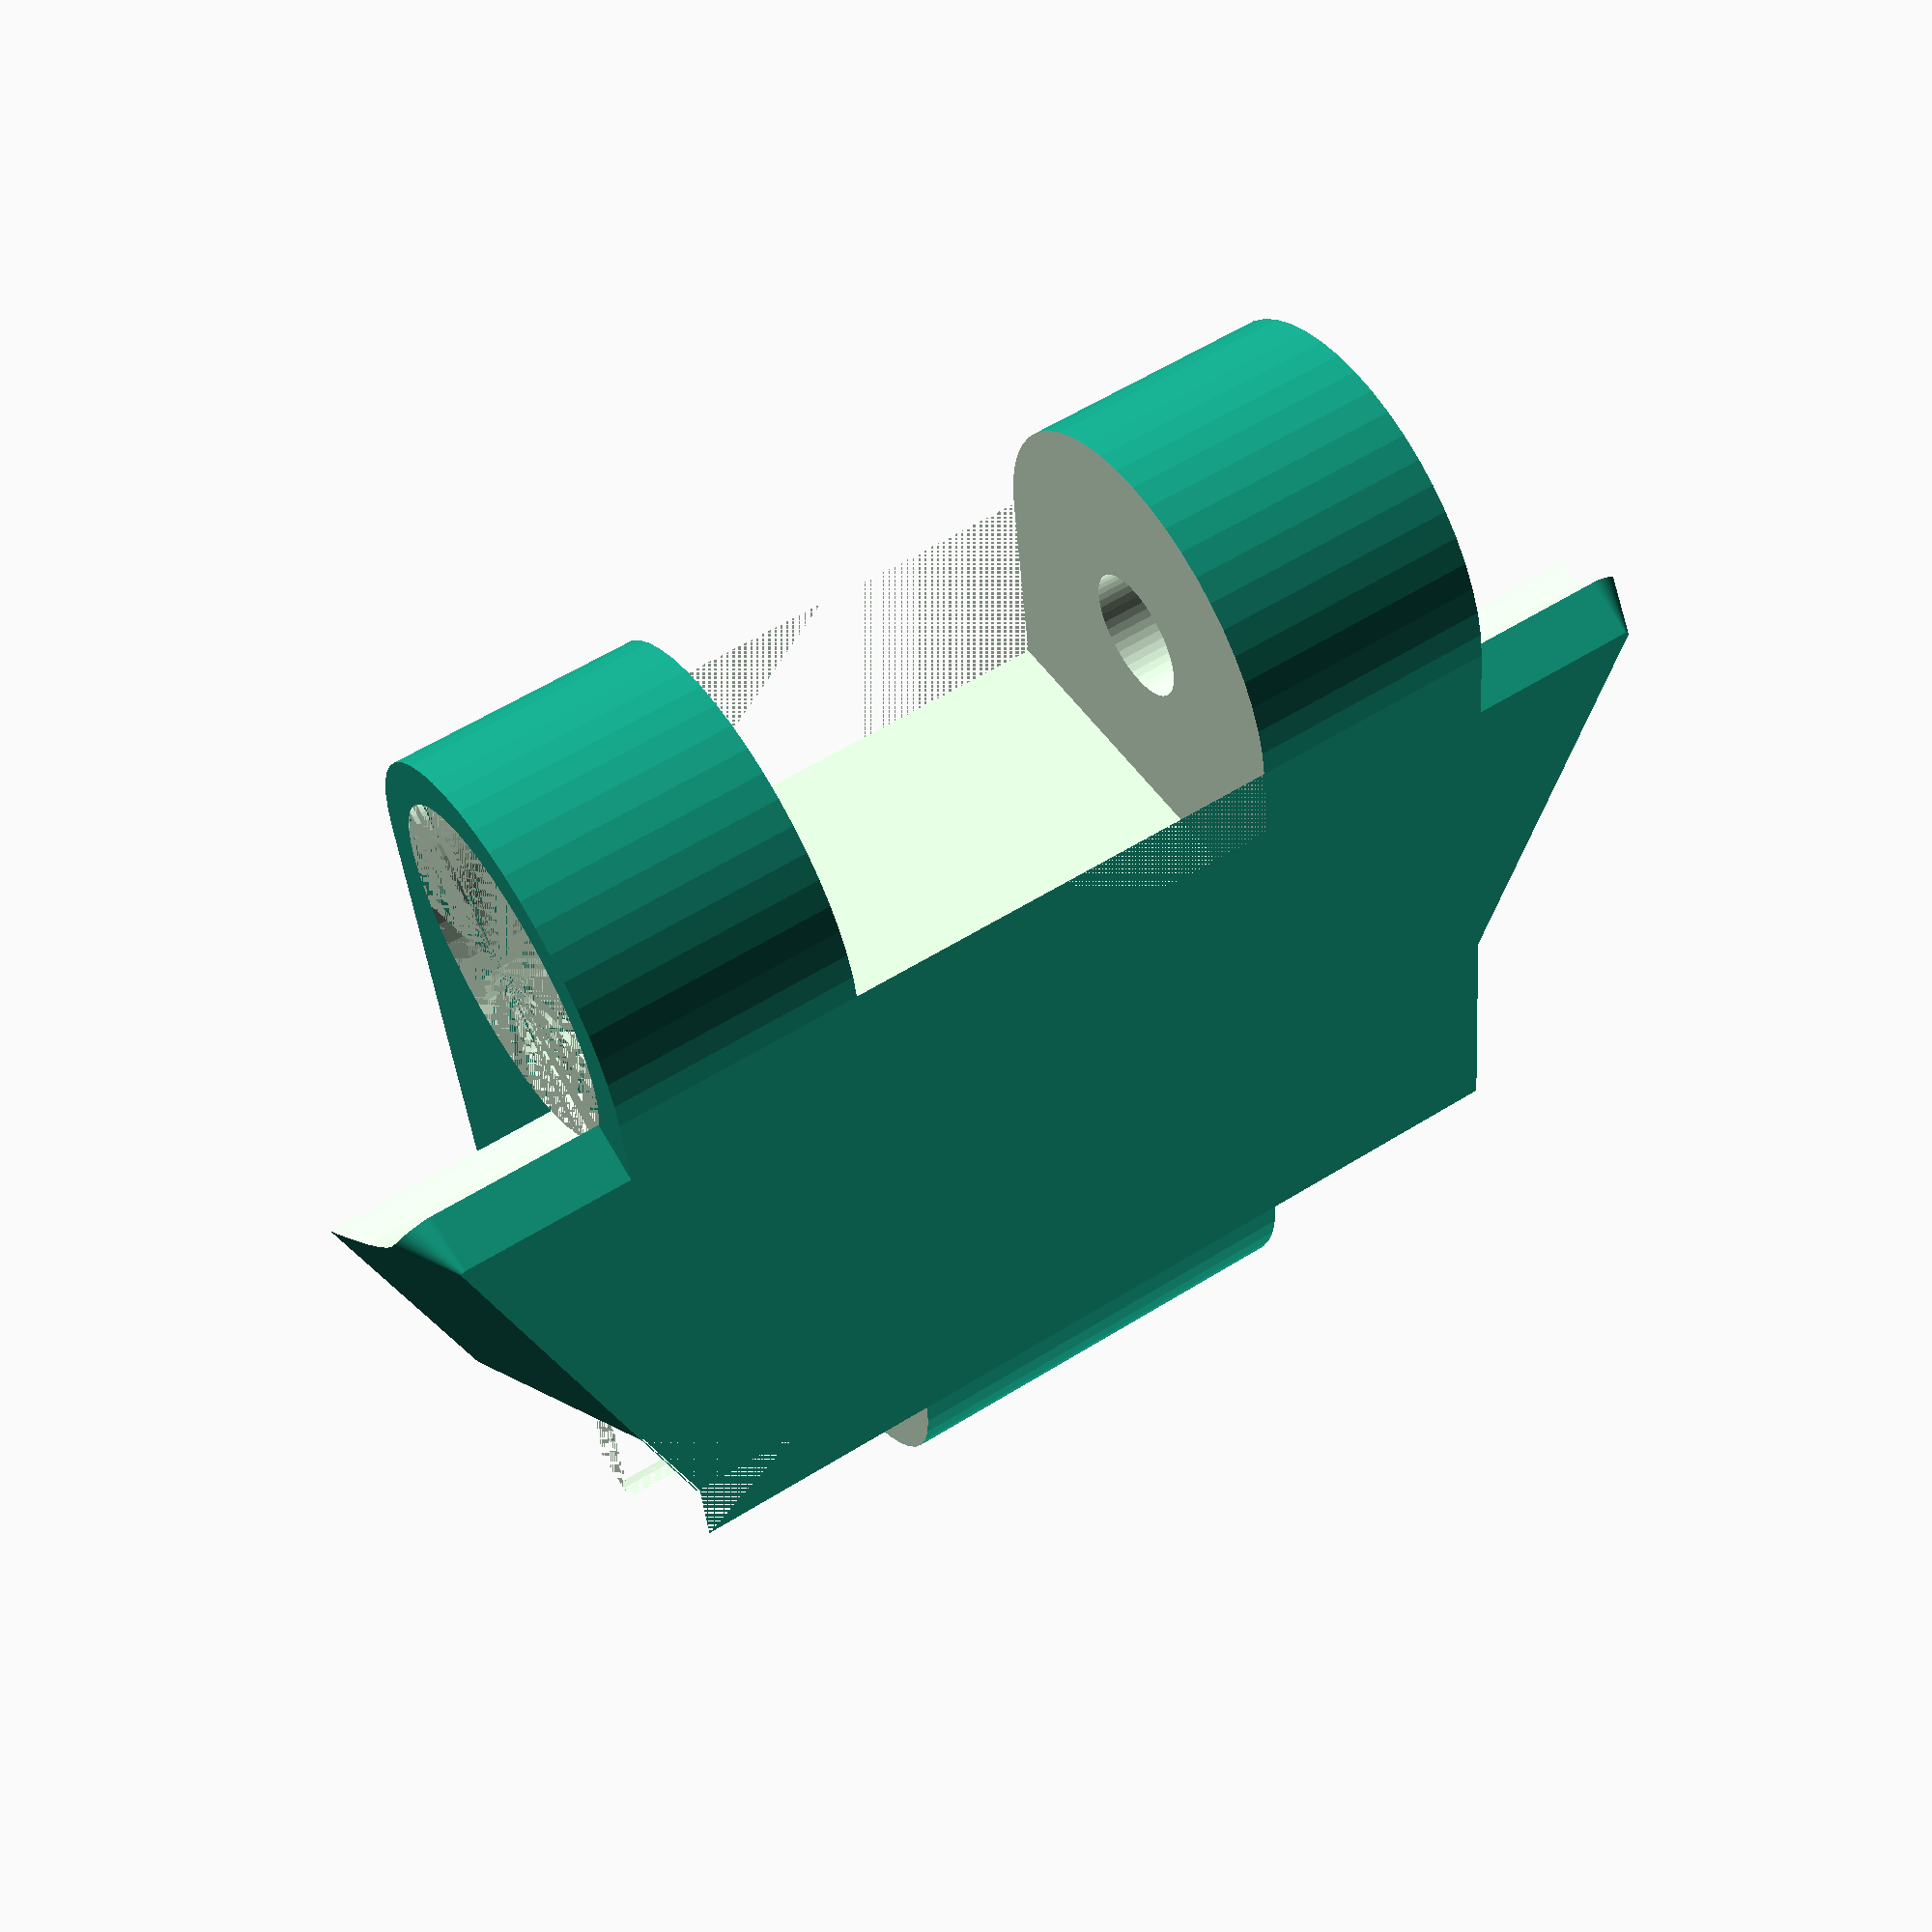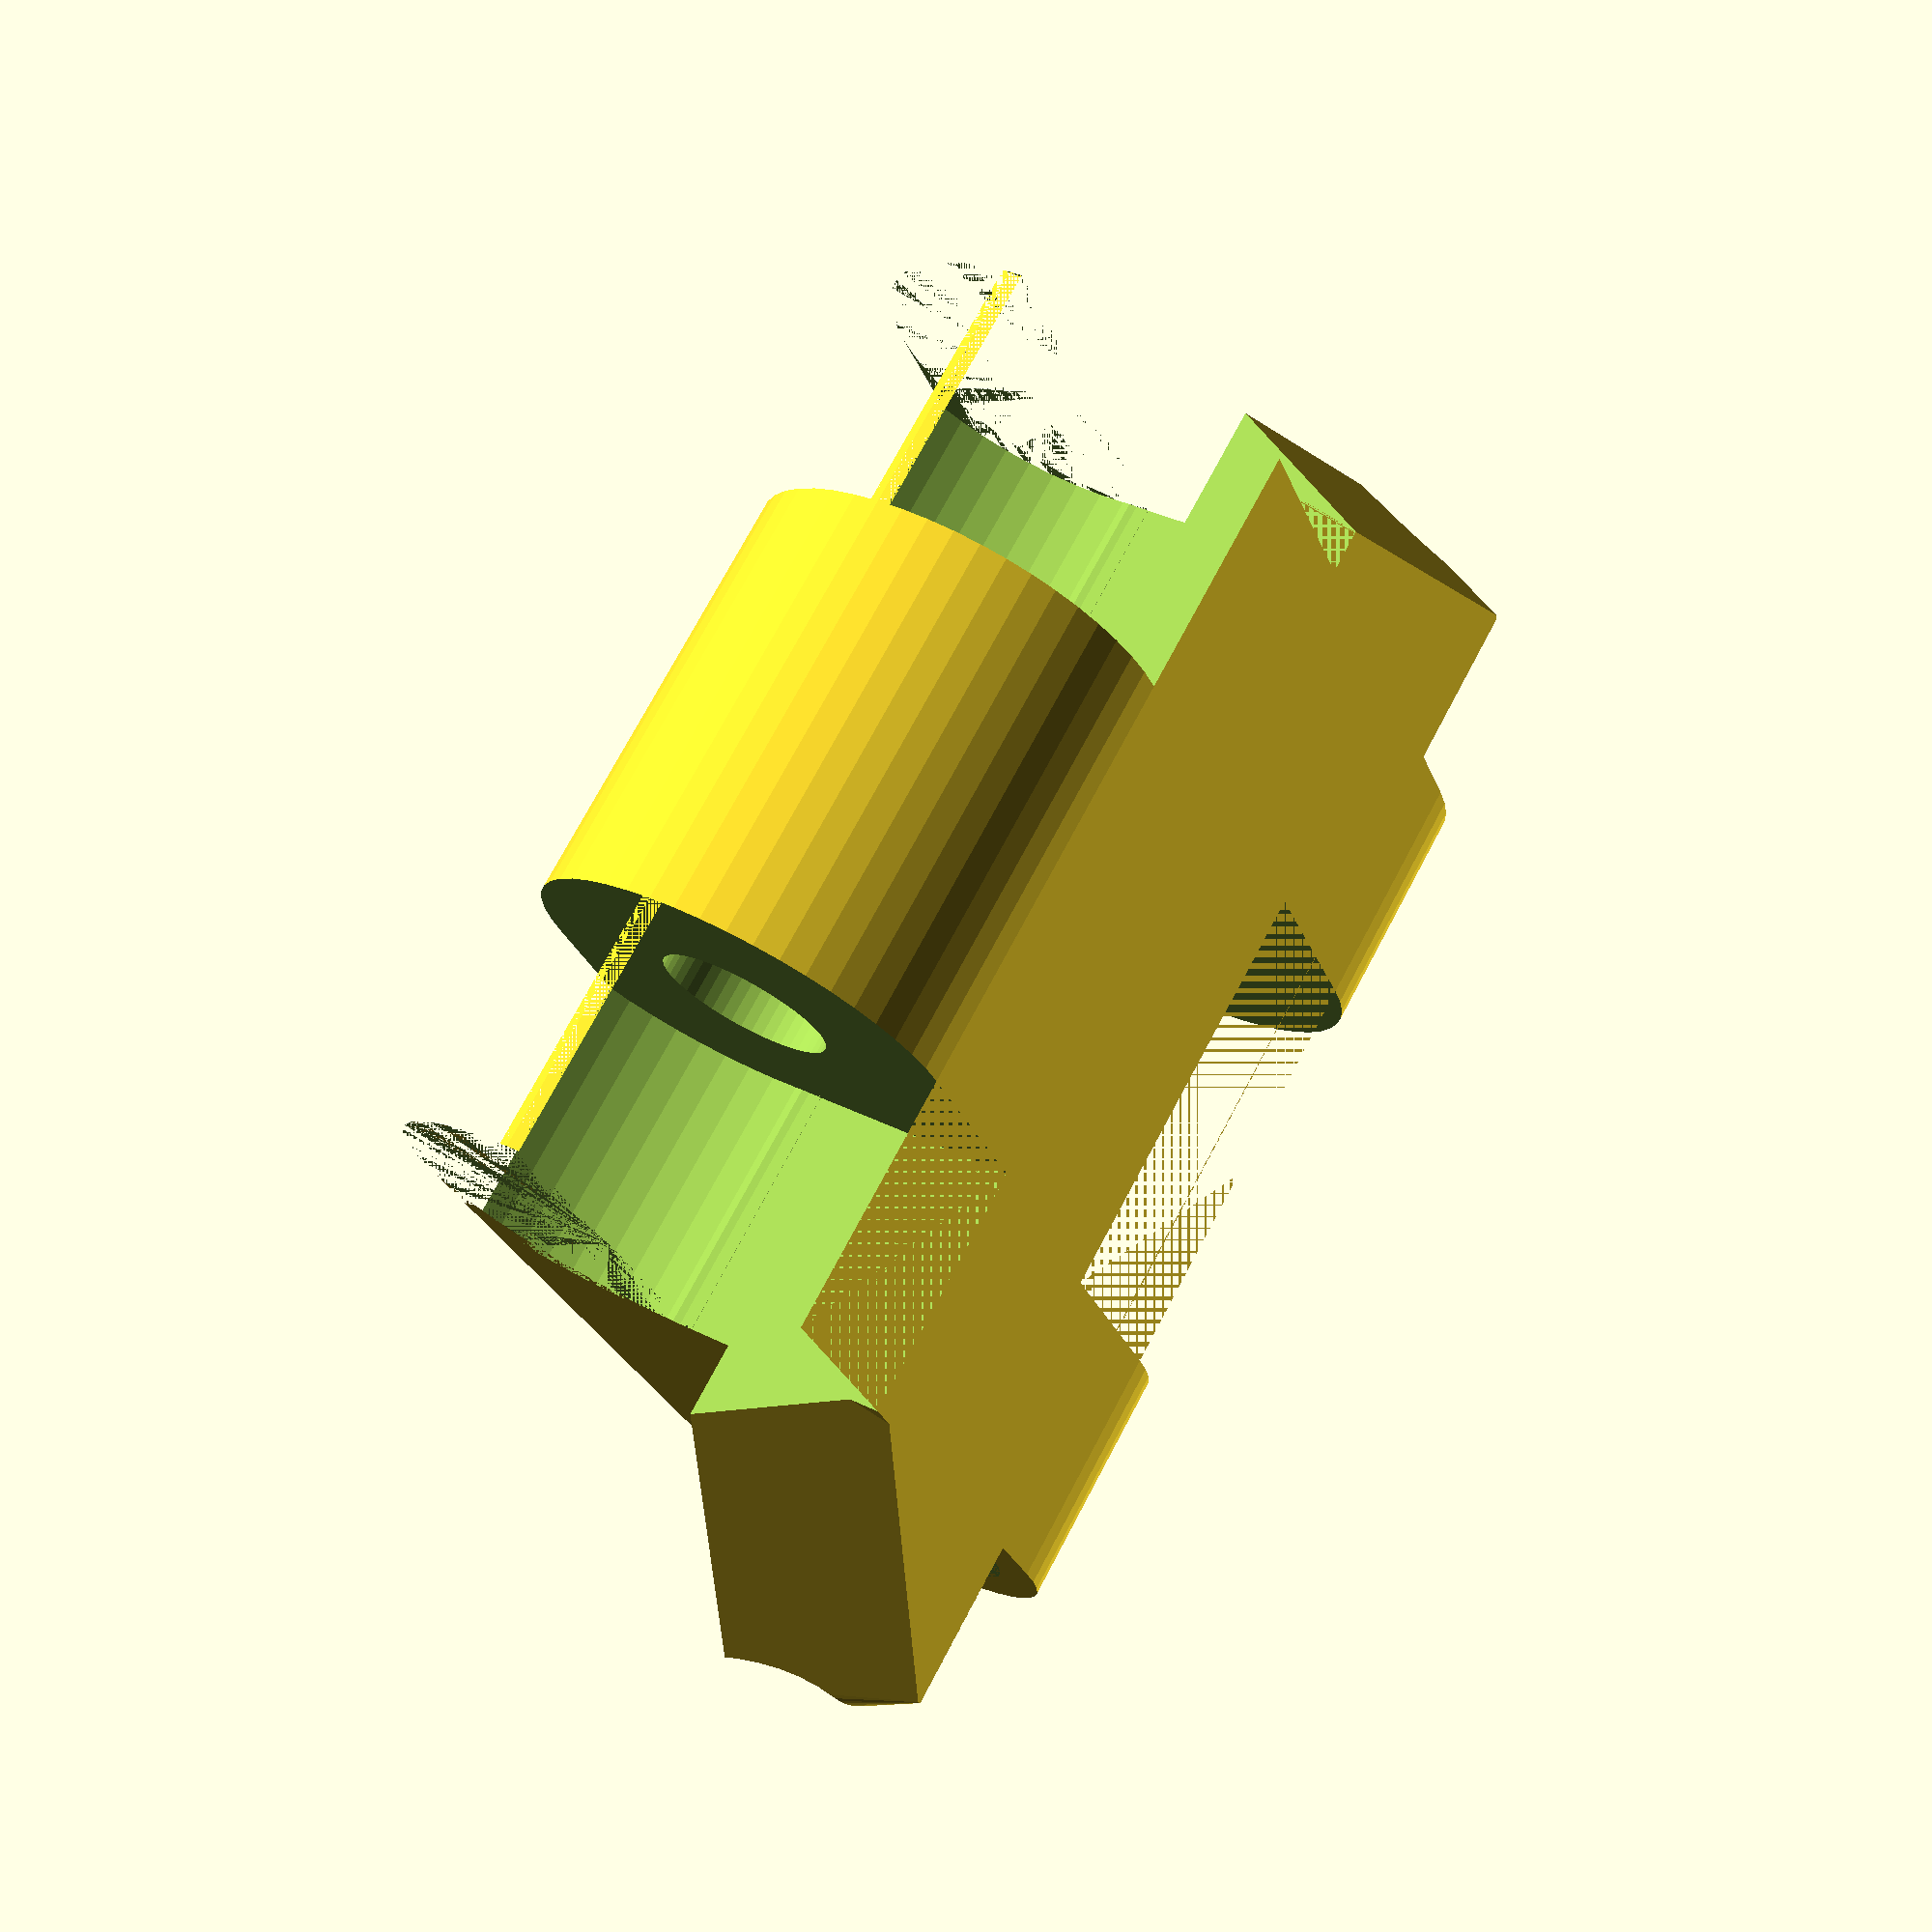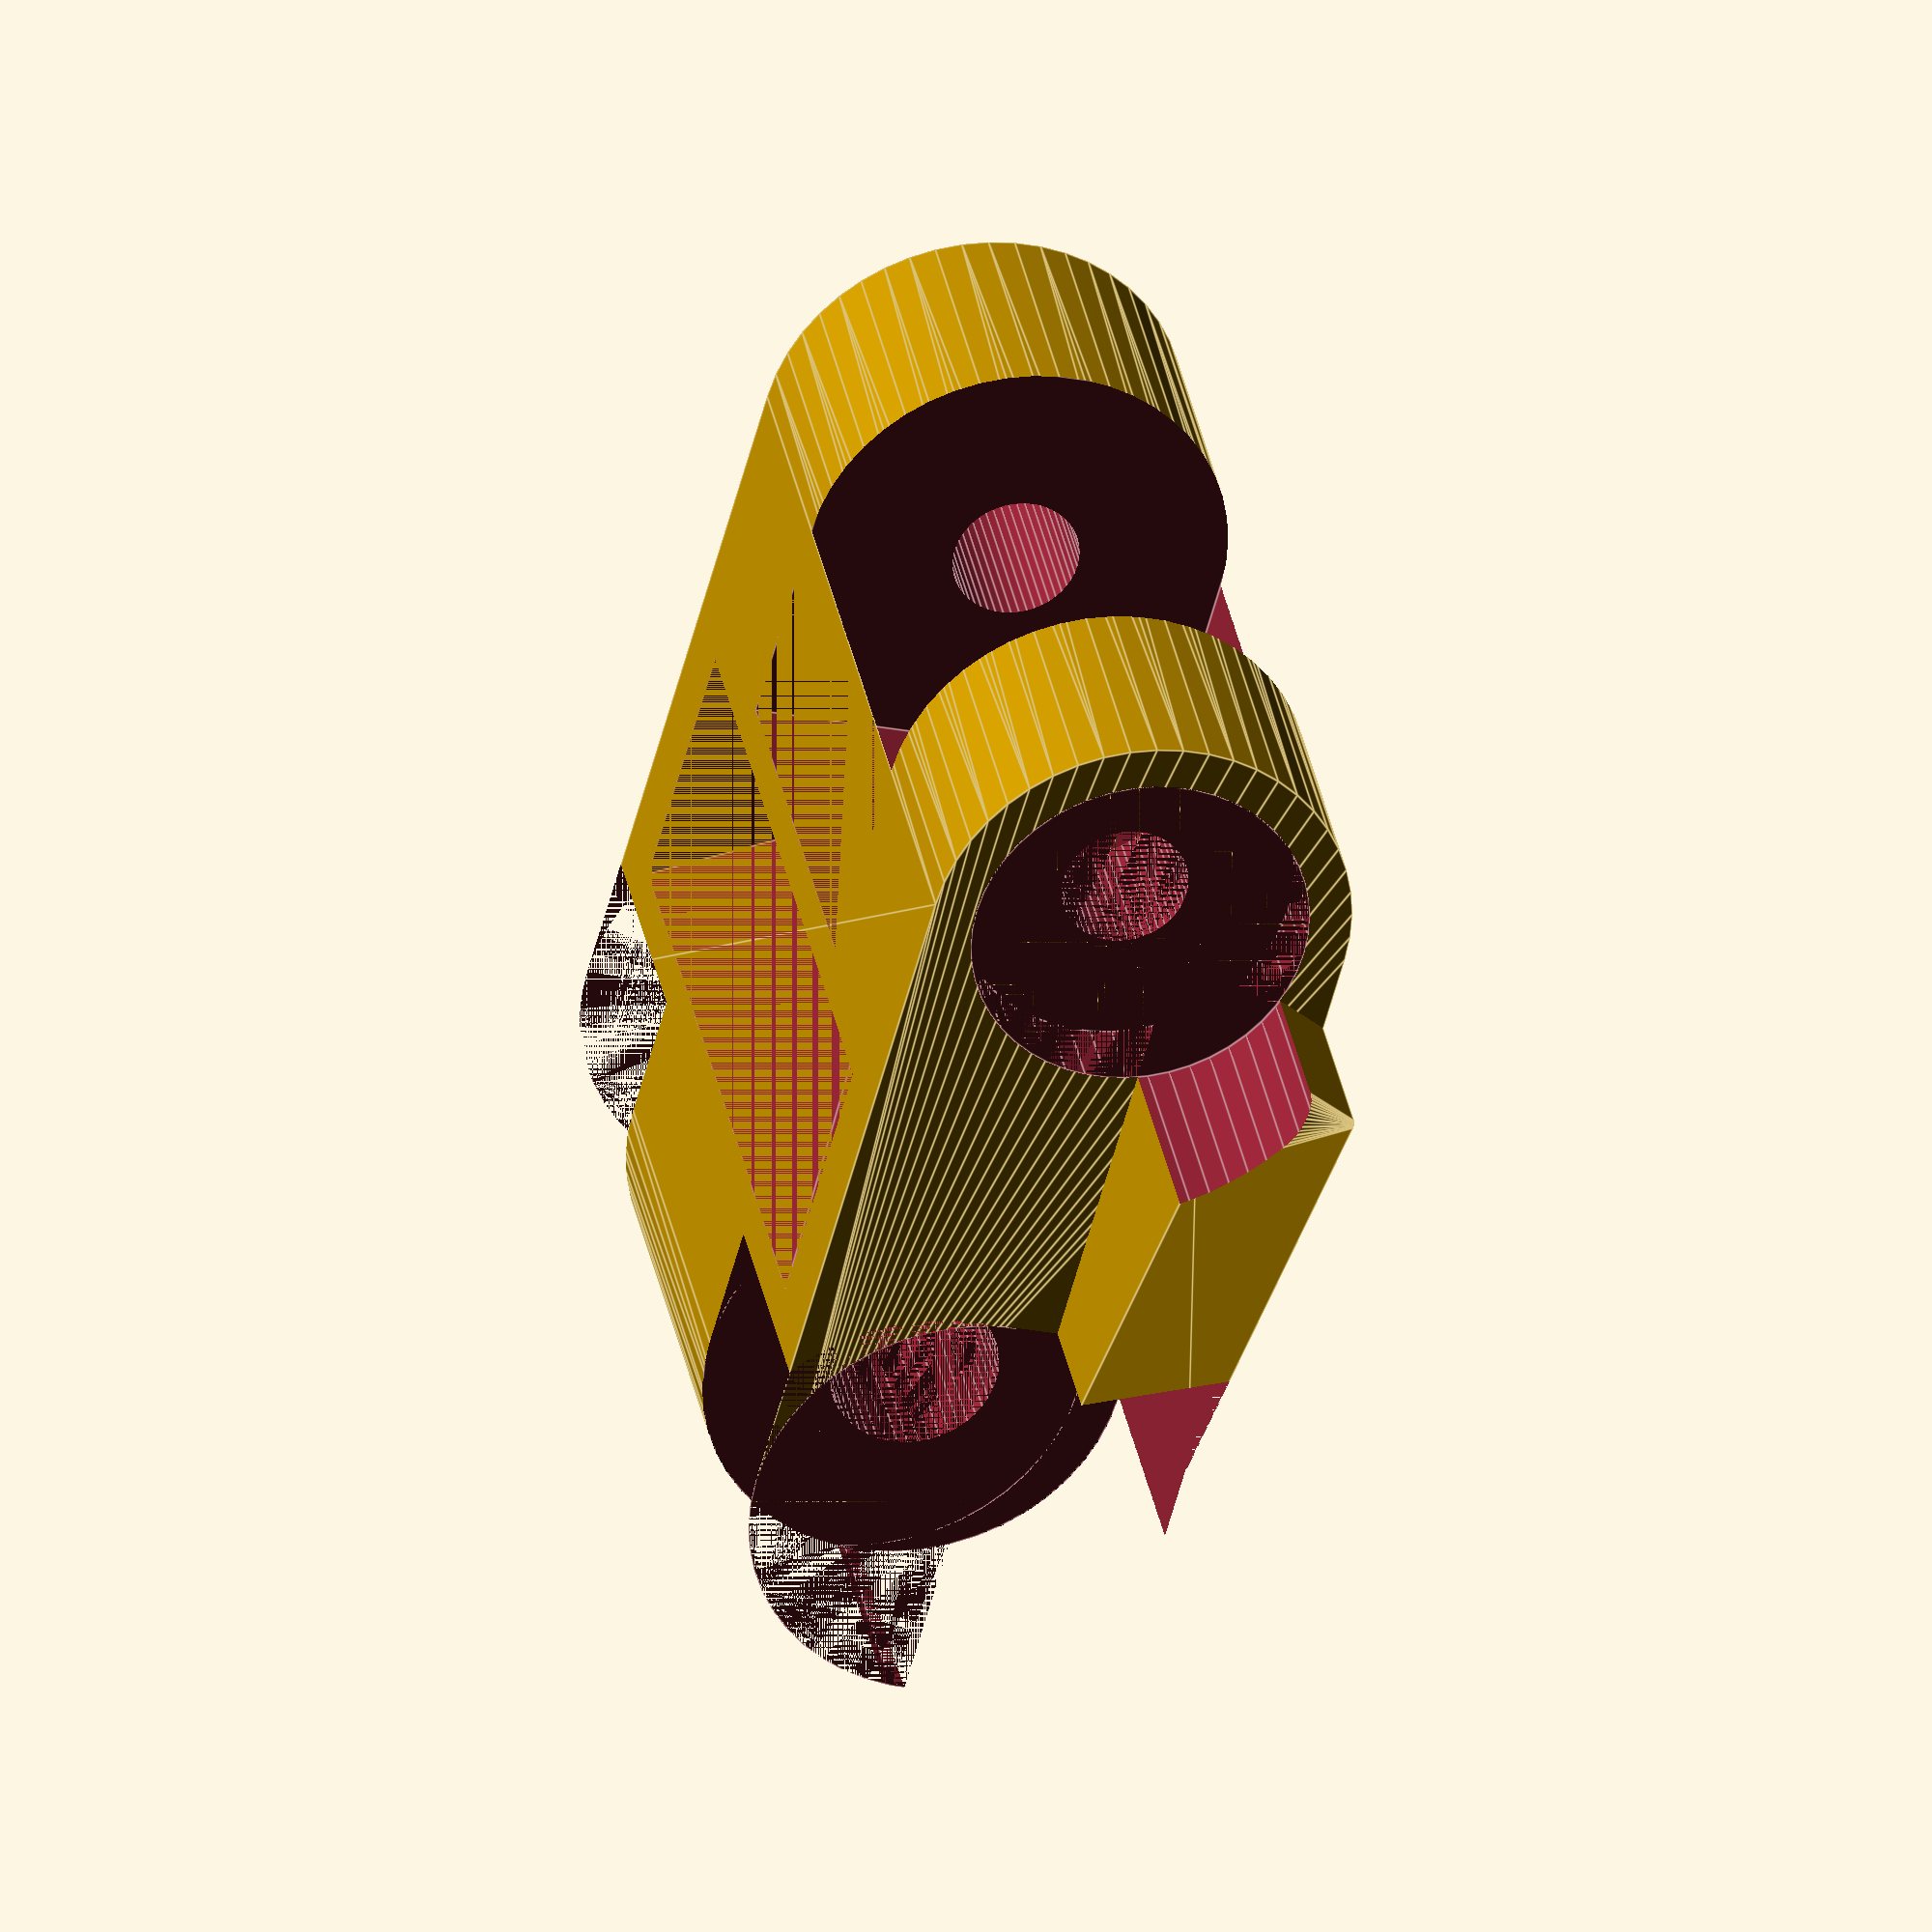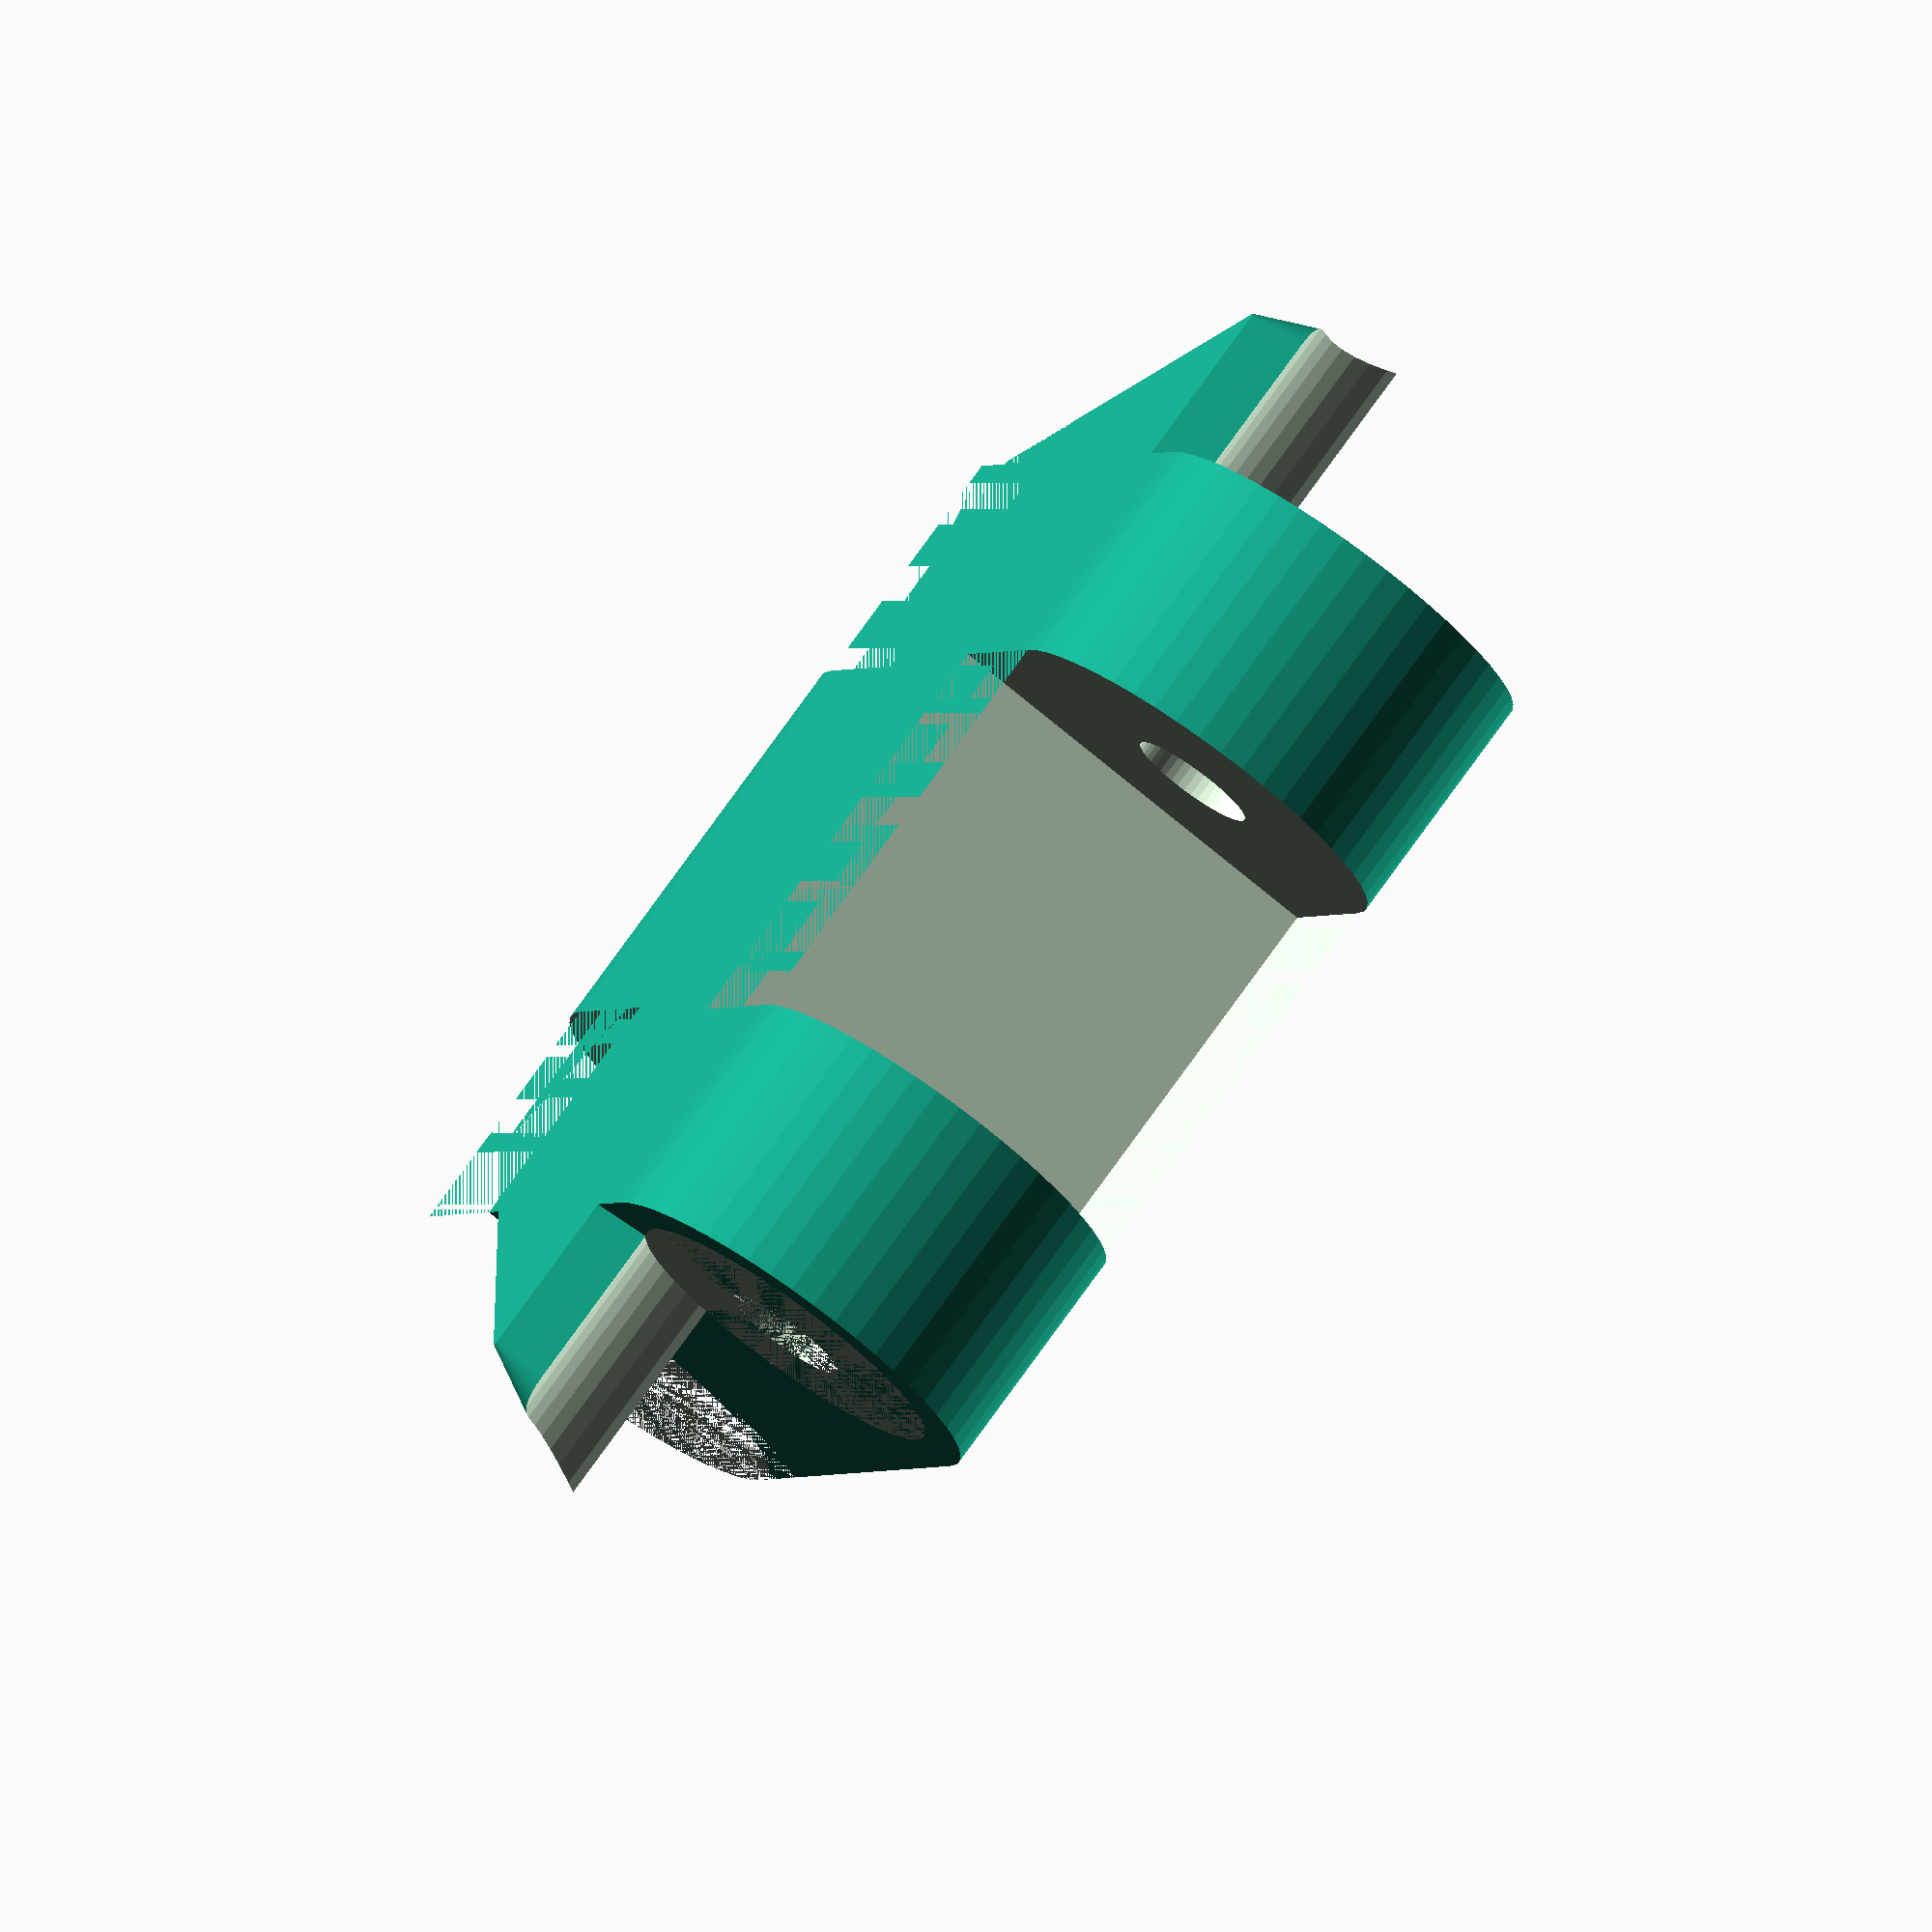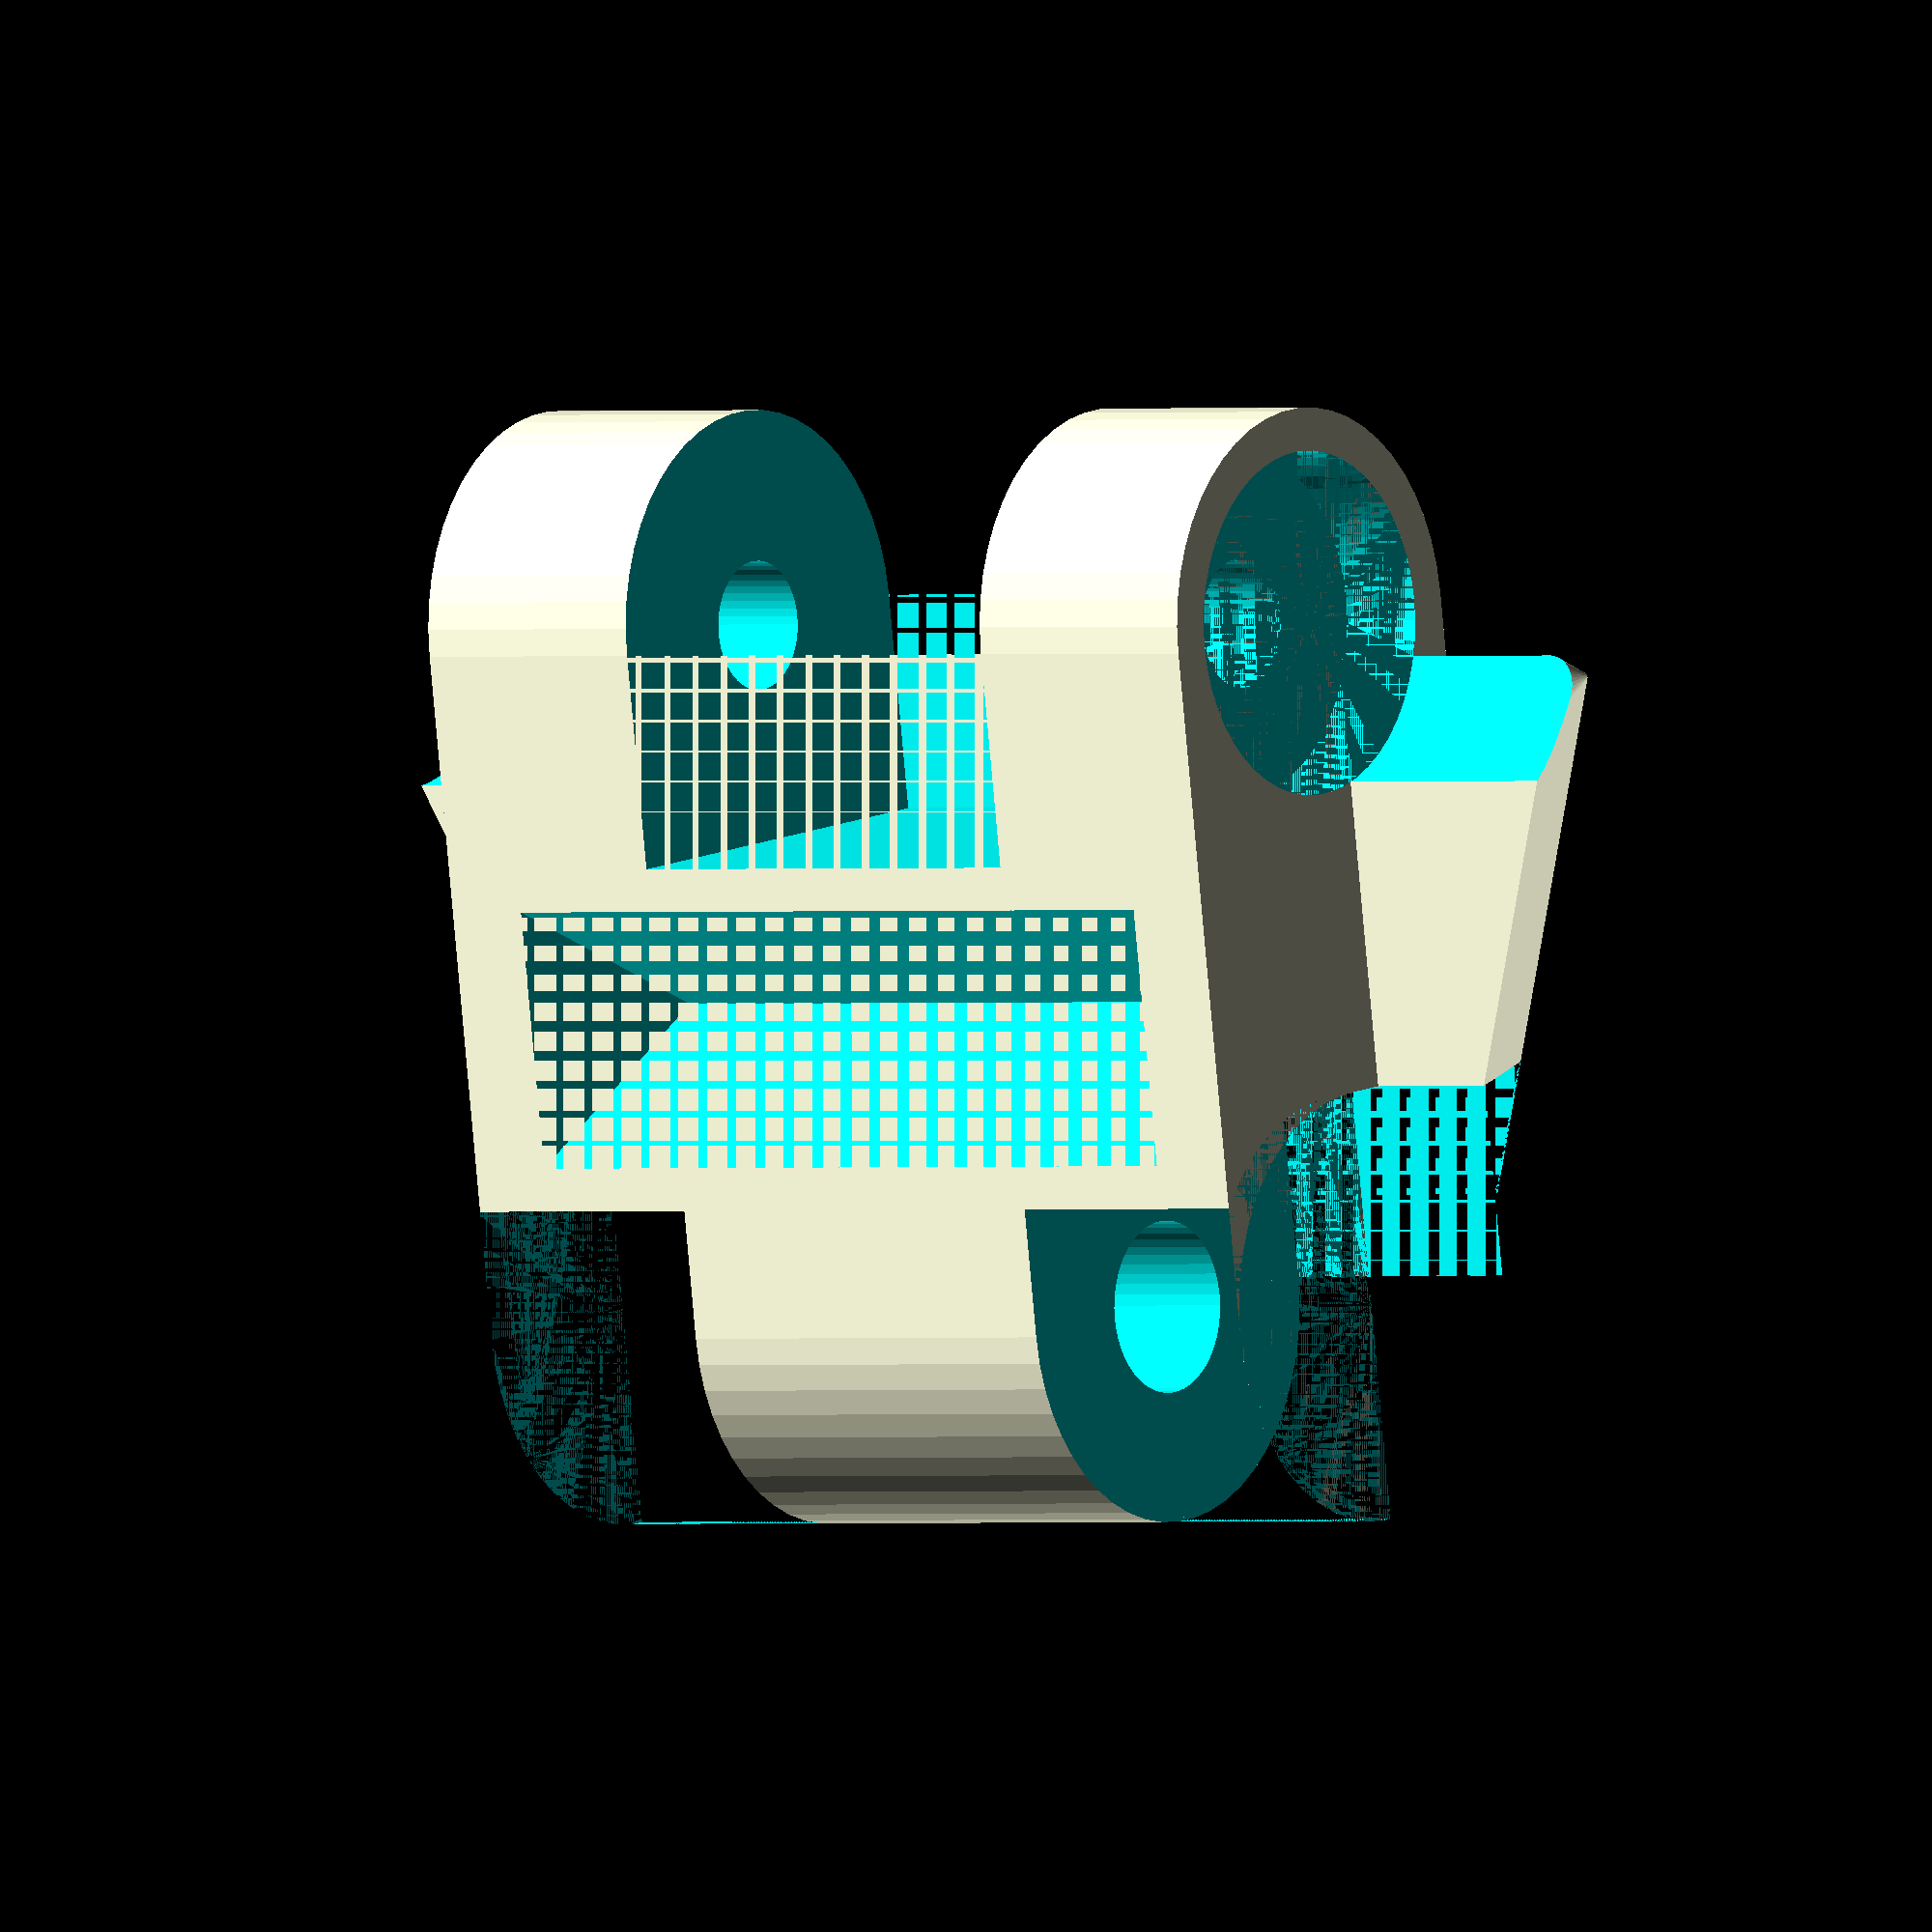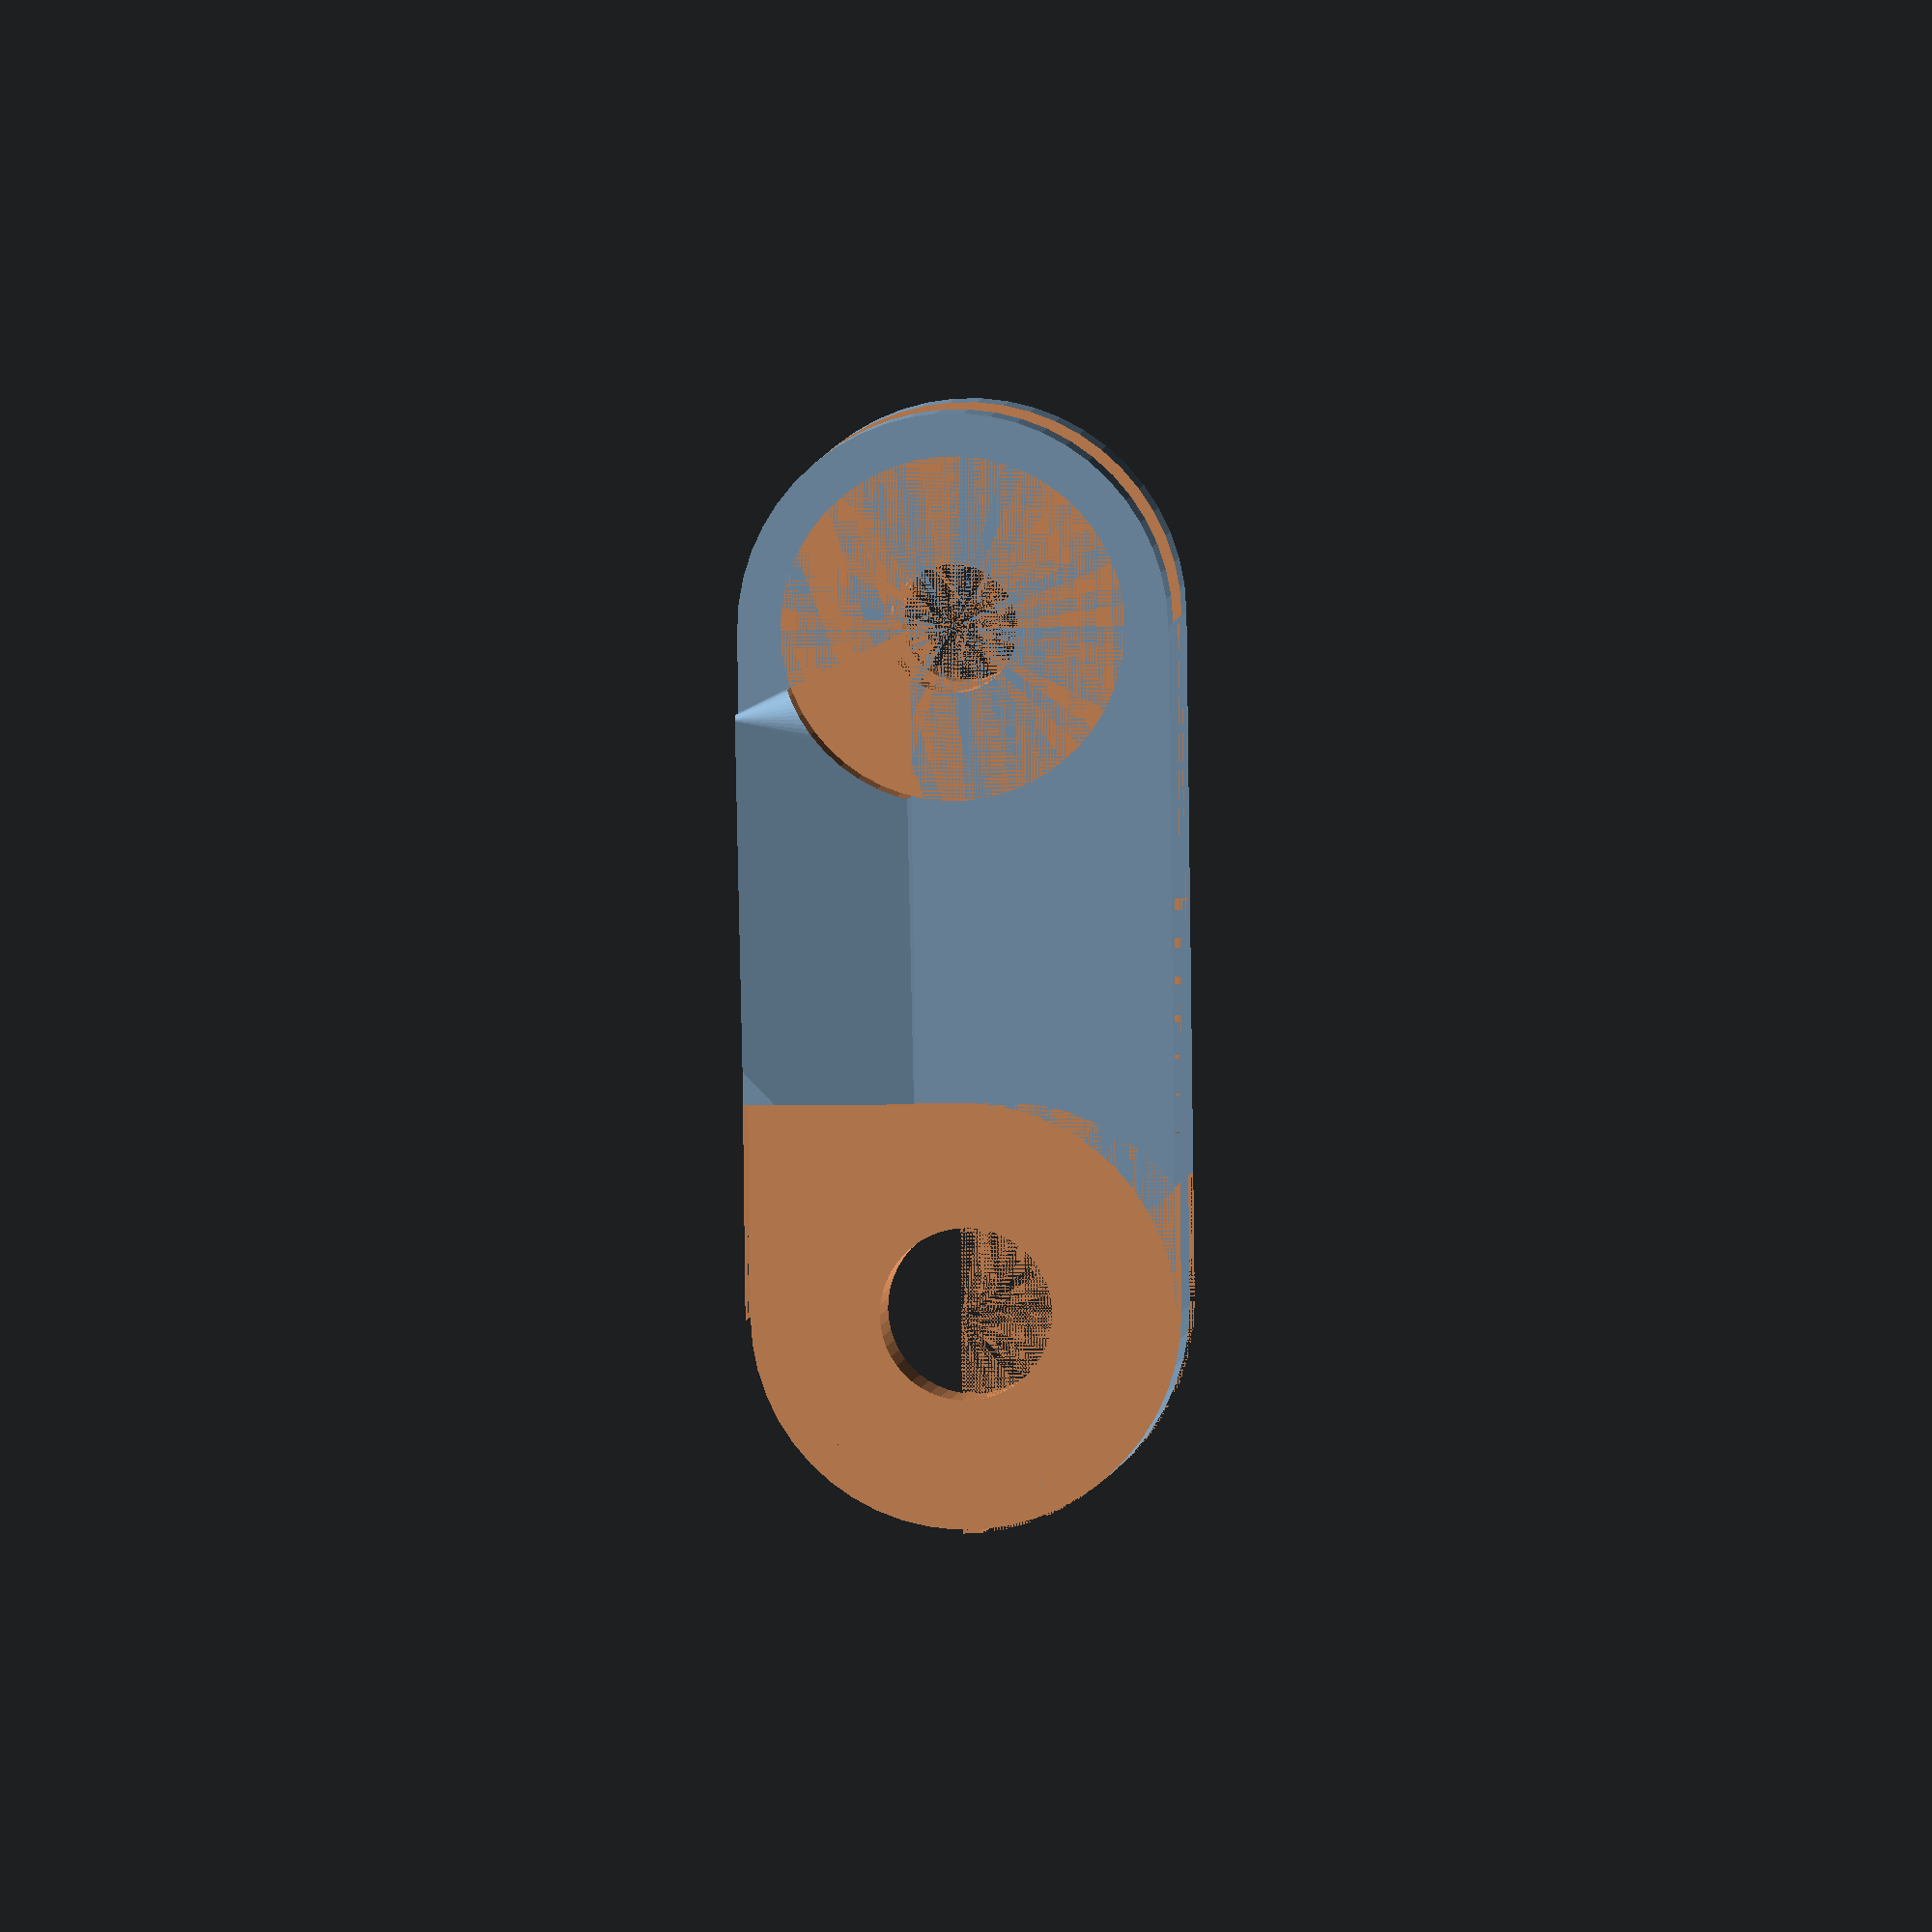
<openscad>
$fn=50;

module normcube(c) {
    // normalize a cube to be positioned around the origin, like a cylinder.
    translate([-c.x/2,-c.y/2,0]) cube(c);
}

module gear_mesh(length, gap, depth) {
  rotate([0,90,0]) linear_extrude(length) polygon([[0,0],[0,gap],[depth,gap/2]]);
}


module top() {
  difference() {

    union() {
      translate([-2,-3,0]) bottom();
      hull() {
        for (qq=[-1,1]) {
          translate([0,qq*8/2,5/2]) rotate([0,90,0]) cylinder(11,d=5);
        }
      }
    }

    // botton flap chop()
    translate([-5,-8/2,2.5]) rotate([0,90,0]) cylinder(5,d=4);
    translate([11,-8/2,2.5]) rotate([0,90,0]) cylinder(5,d=4);

    // top flap chop()
    translate([-3,8/2,2.5]) rotate([0,90,0]) cylinder(3,d=5);
    translate([11,8/2,2.5]) rotate([0,90,0]) cylinder(3,d=5);
    
    // straight chop -- reduce friction
    for (qq=[0,11]) {
        translate([qq,8/2,0]) normcube([6,5,2.5]);
    }

    // top screw hole -- drill to 2.5mm
    translate([0,8/2,5/2]) rotate([0,90,0]) cylinder(11,d=2);
    
    // bottom screw hole -- drill to 1.5mm
    translate([0,-8/2,5/2]) rotate([0,90,0]) cylinder(11,d=1.5);

    // bottom screw head recess.
    // One side only, as the print is better without it.
    translate([0,-8/2,5/2]) rotate([0,90,0]) cylinder(1,d=4);

    // top chops - round
    for (offsets=[0,8]) {
      translate([offsets,4,5/2]) rotate([0,90,0]) cylinder(3,d=5);
      // trim off a bit of the top so the overhang is not messy
      translate([offsets,4,6/2]) rotate([0,90,0]) cylinder(3,d=5);
    }

    // bottom chop - square
    translate([2.9,-6.5,0]) cube([5.2,5,5]);

    // gear catcher
    translate([1,-1,5]) gear_mesh(9,3,3);
  }
}

module bottom() {
  module b0(x) { translate([0,0,0]) cylinder(2,d1=.1,d2=x); }
  hull() {
    // bottom
    translate([0,0,0])  b0(2);
    translate([15,0,0]) b0(2);
    // top
    translate([2,6,0]) b0(2);
    translate([12,6,0]) b0(2);
  }
}

module testlink() {
  top();
  translate([-2,-3,0]) bottom();
}

//testlink();
top();

</openscad>
<views>
elev=311.0 azim=185.1 roll=147.6 proj=p view=wireframe
elev=324.9 azim=33.0 roll=123.9 proj=p view=solid
elev=204.1 azim=55.7 roll=108.4 proj=o view=edges
elev=71.2 azim=25.5 roll=229.8 proj=o view=solid
elev=169.7 azim=353.5 roll=142.6 proj=o view=wireframe
elev=31.0 azim=148.1 roll=271.3 proj=o view=wireframe
</views>
